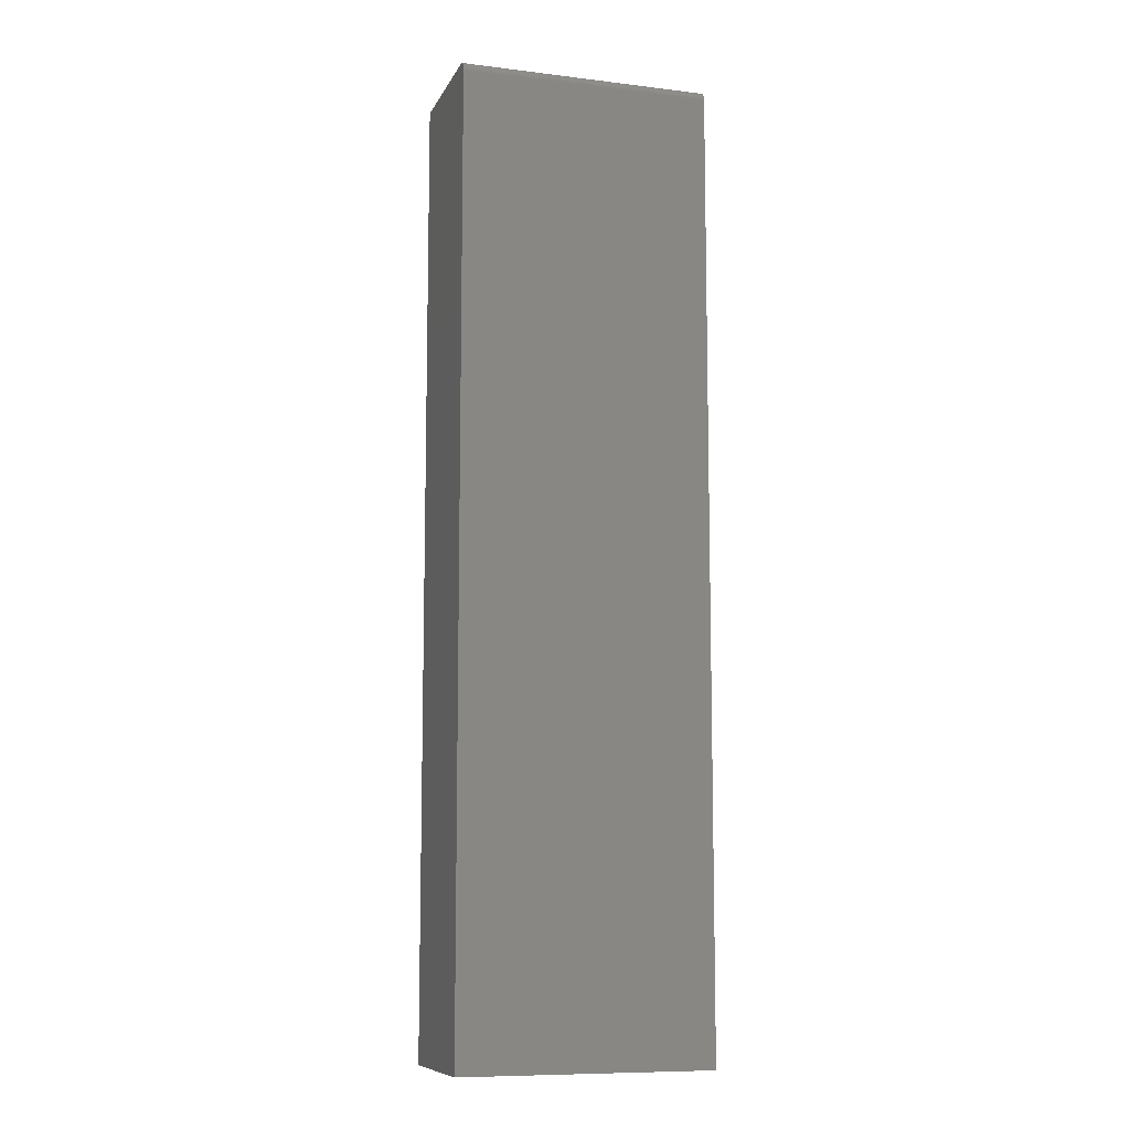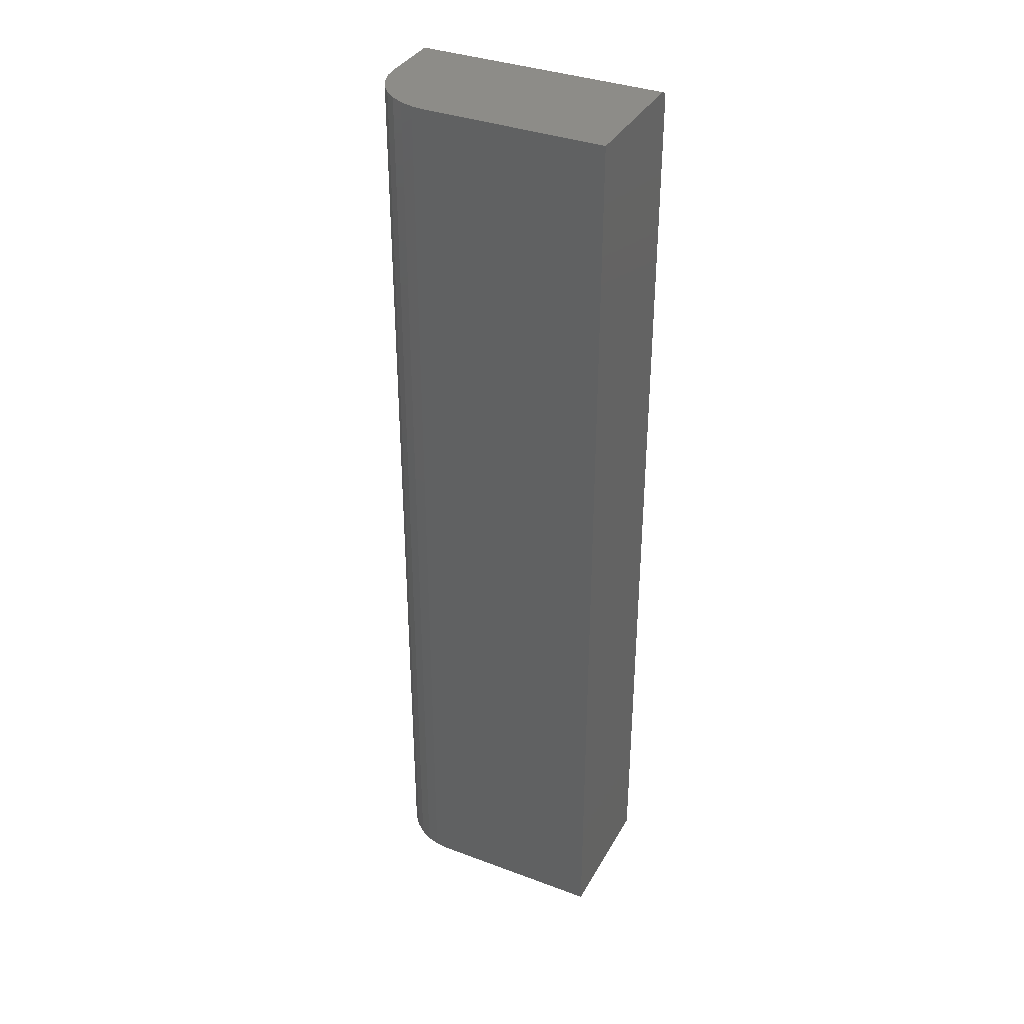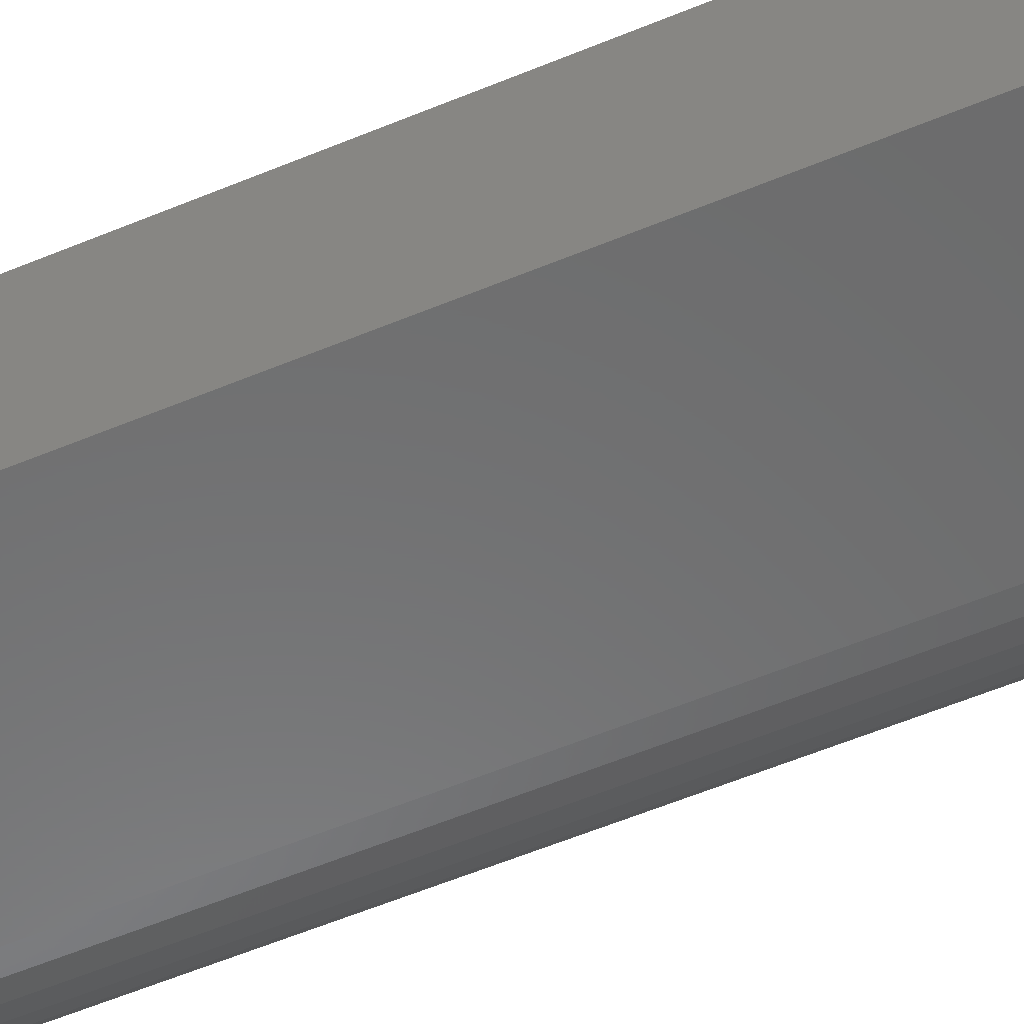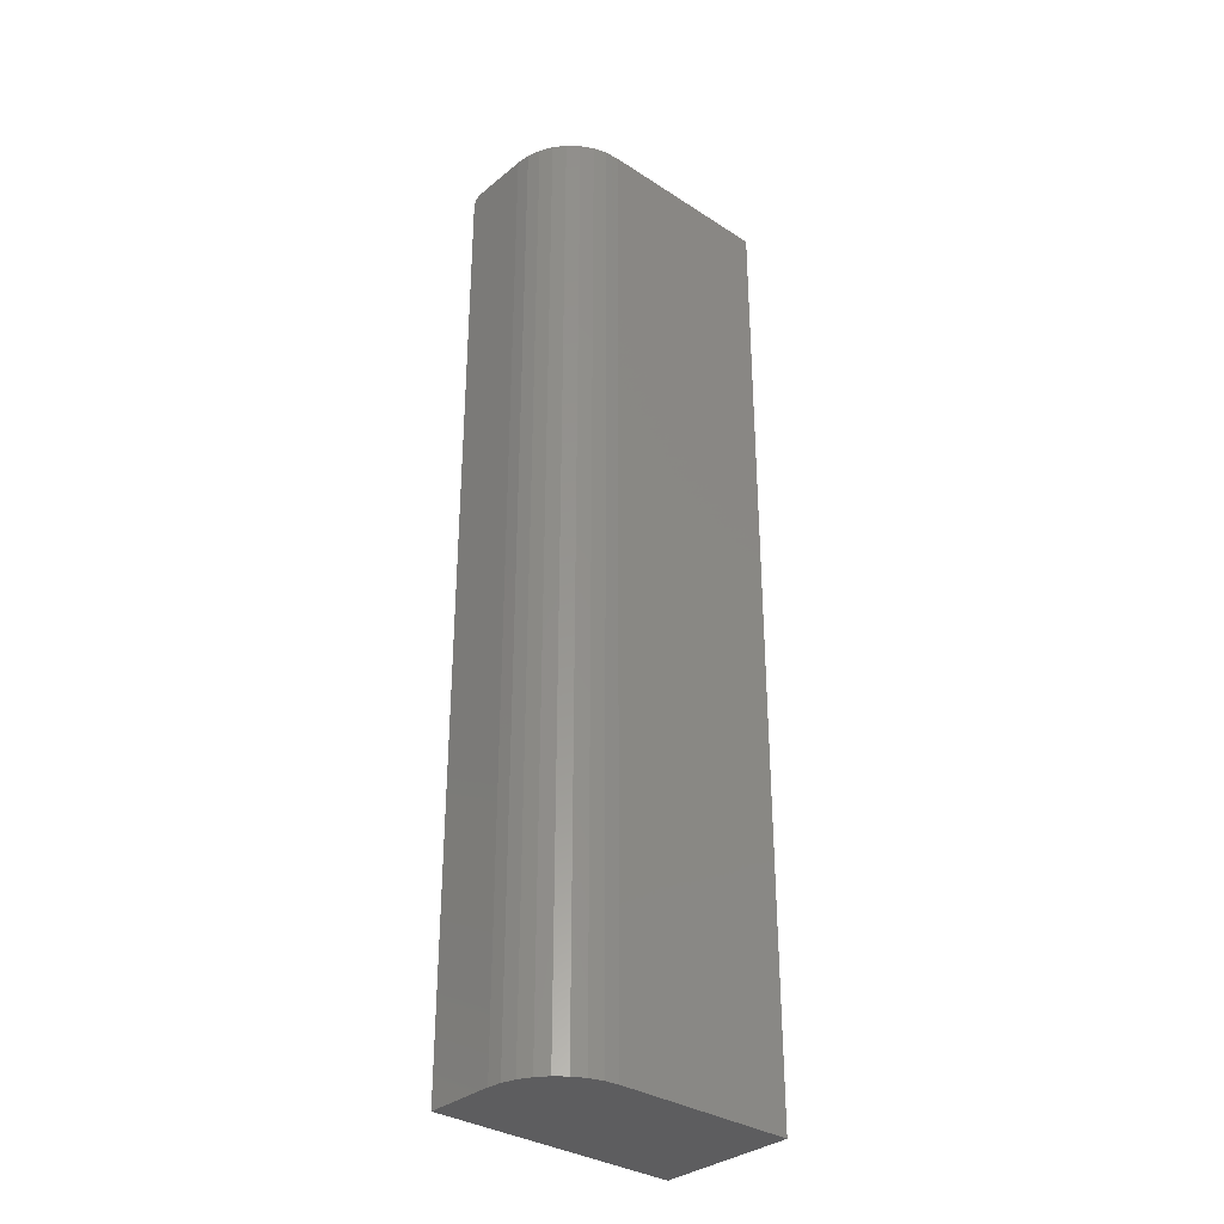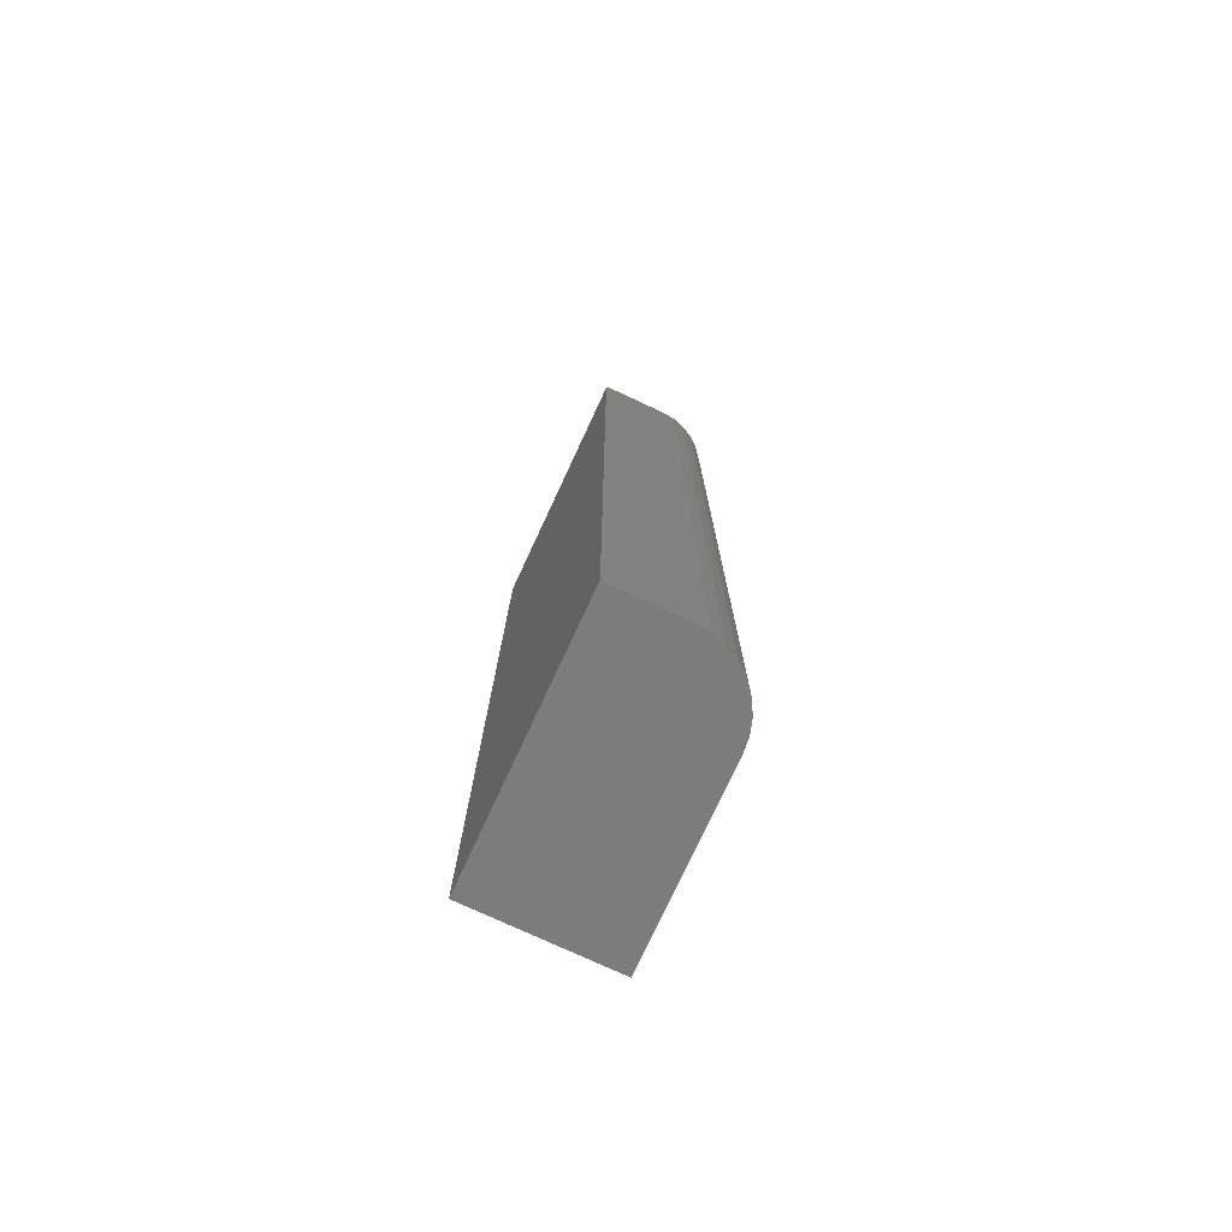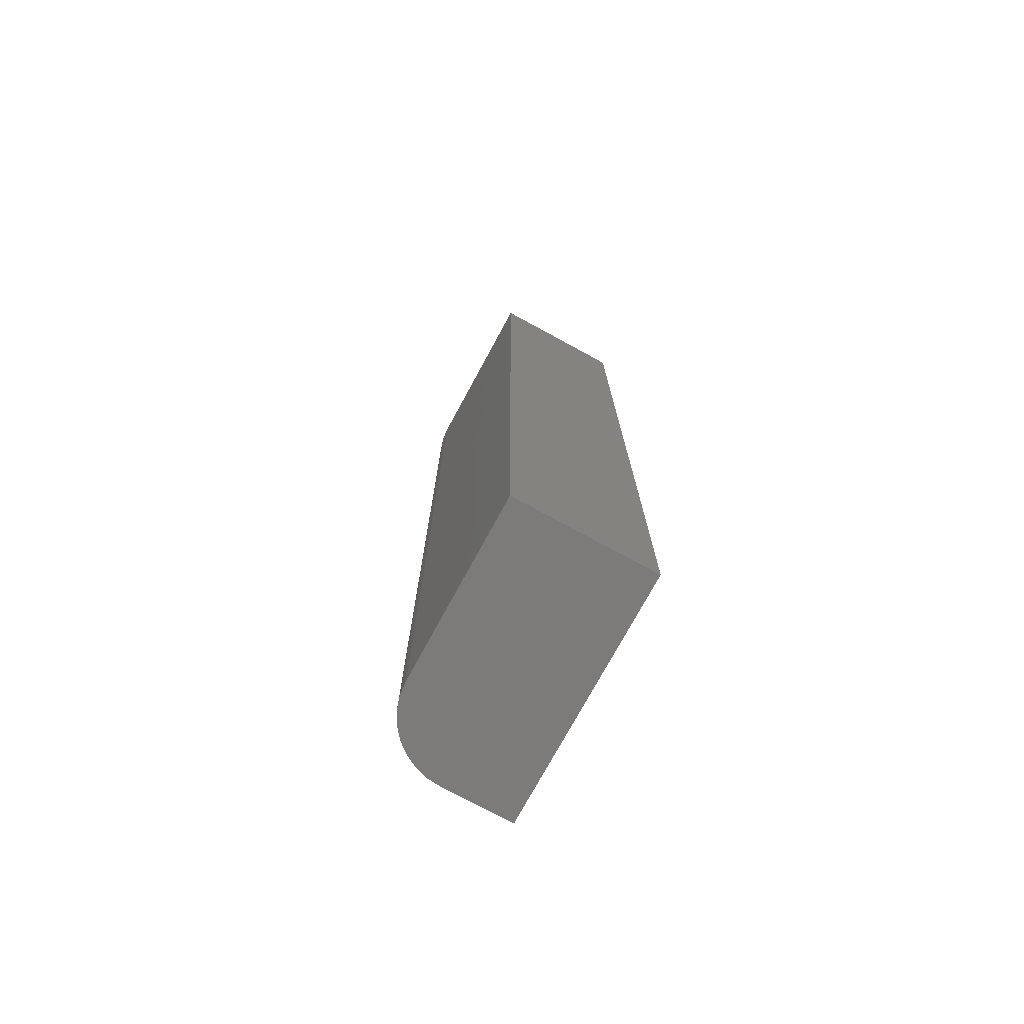
<metadata>
{"format":"stl","ext":"stl","renderer":"f3d","projection":"perspective","resolution":1024,"background":"white","views":[{"elev":-9.6,"azim":162.6,"up":"+Z"},{"elev":36.0,"azim":26.0,"up":"+Z"},{"elev":-57.3,"azim":113.5,"up":"+Y"},{"elev":-33.0,"azim":-41.8,"up":"+Z"},{"elev":-76.2,"azim":-114.9,"up":"+Z"},{"elev":-74.9,"azim":61.5,"up":"+Z"}]}
</metadata>
<code>
# stl→obj: 40 verts, 76 faces
v 0.03125 0.0699 0.75
v -0.1641 0.0699 0.75
v -0.1641 0.02344 0.75
v -0.163 0.01277 0.75
v -0.1599 0.00251 0.75
v -0.1548 -0.006945 0.75
v -0.148 -0.01523 0.75
v -0.1398 -0.02203 0.75
v -0.1303 -0.02709 0.75
v -0.12 -0.0302 0.75
v -0.1094 -0.03125 0.75
v 0.03125 -0.03125 0.75
v -0.1641 0.0764 0.7465
v -0.1641 0.07424 0.7487
v -0.1641 0.07543 0.7477
v -0.1641 0.02344 0
v -0.1641 0.07771 0.7422
v -0.1641 0.07771 0
v -0.1641 0.07712 0.7452
v -0.1641 0.07756 0.7437
v -0.1641 0.07143 0.7498
v -0.1641 0.07289 0.7494
v 0.03125 0.07771 0
v 0.03125 -0.03125 0
v -0.1094 -0.03125 0
v -0.12 -0.0302 0
v -0.1303 -0.02709 0
v -0.1398 -0.02203 0
v -0.148 -0.01523 0
v -0.1548 -0.006945 0
v -0.1599 0.00251 0
v -0.163 0.01277 0
v 0.03125 0.07771 0.7422
v 0.03125 0.07756 0.7437
v 0.03125 0.07712 0.7452
v 0.03125 0.0764 0.7465
v 0.03125 0.07543 0.7477
v 0.03125 0.07424 0.7487
v 0.03125 0.07289 0.7494
v 0.03125 0.07143 0.7498
f 1 2 3
f 1 3 4
f 1 4 5
f 1 5 6
f 1 6 7
f 1 7 8
f 1 8 9
f 1 9 10
f 1 10 11
f 1 11 12
f 13 14 15
f 16 17 18
f 3 14 13
f 3 13 19
f 3 19 20
f 3 20 17
f 3 17 16
f 14 3 2
f 14 2 21
f 14 21 22
f 23 24 25
f 23 25 26
f 23 26 27
f 23 27 28
f 23 28 29
f 23 29 30
f 23 30 31
f 23 31 32
f 23 32 16
f 23 16 18
f 25 24 11
f 11 24 12
f 25 11 26
f 26 11 10
f 26 10 27
f 27 10 9
f 27 9 28
f 28 9 8
f 28 8 29
f 29 8 7
f 29 7 30
f 30 7 6
f 30 6 31
f 31 6 5
f 31 5 32
f 32 5 4
f 32 4 16
f 16 4 3
f 23 18 33
f 33 18 17
f 33 24 23
f 34 35 36
f 34 36 37
f 34 37 38
f 34 38 39
f 34 39 40
f 34 40 1
f 12 24 33
f 12 33 34
f 12 34 1
f 33 17 34
f 34 17 20
f 34 20 35
f 35 20 19
f 35 19 36
f 36 19 13
f 36 13 37
f 37 13 15
f 37 15 38
f 38 15 14
f 38 14 39
f 39 14 22
f 39 22 40
f 40 22 21
f 40 21 1
f 1 21 2

</code>
